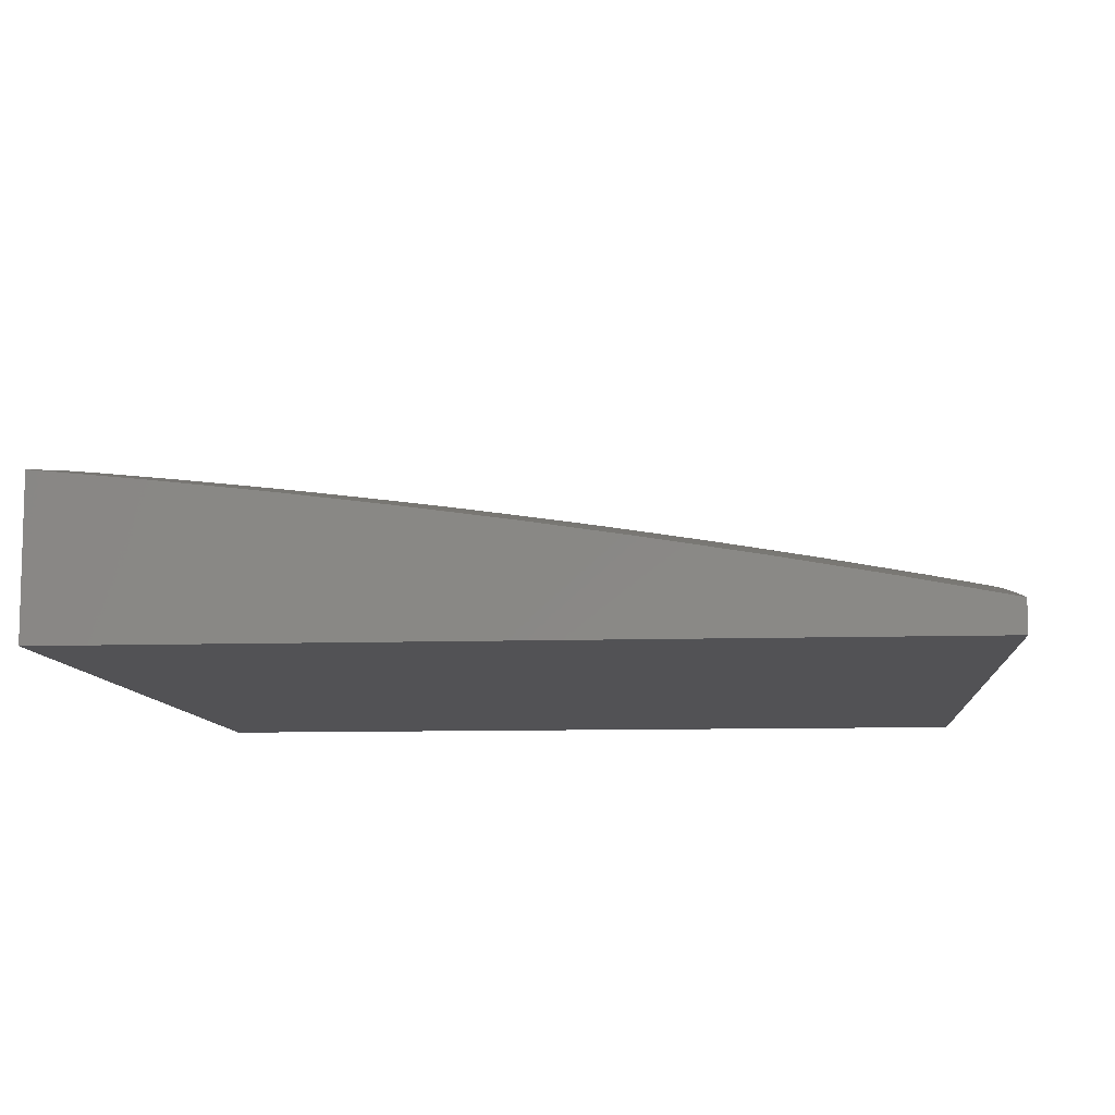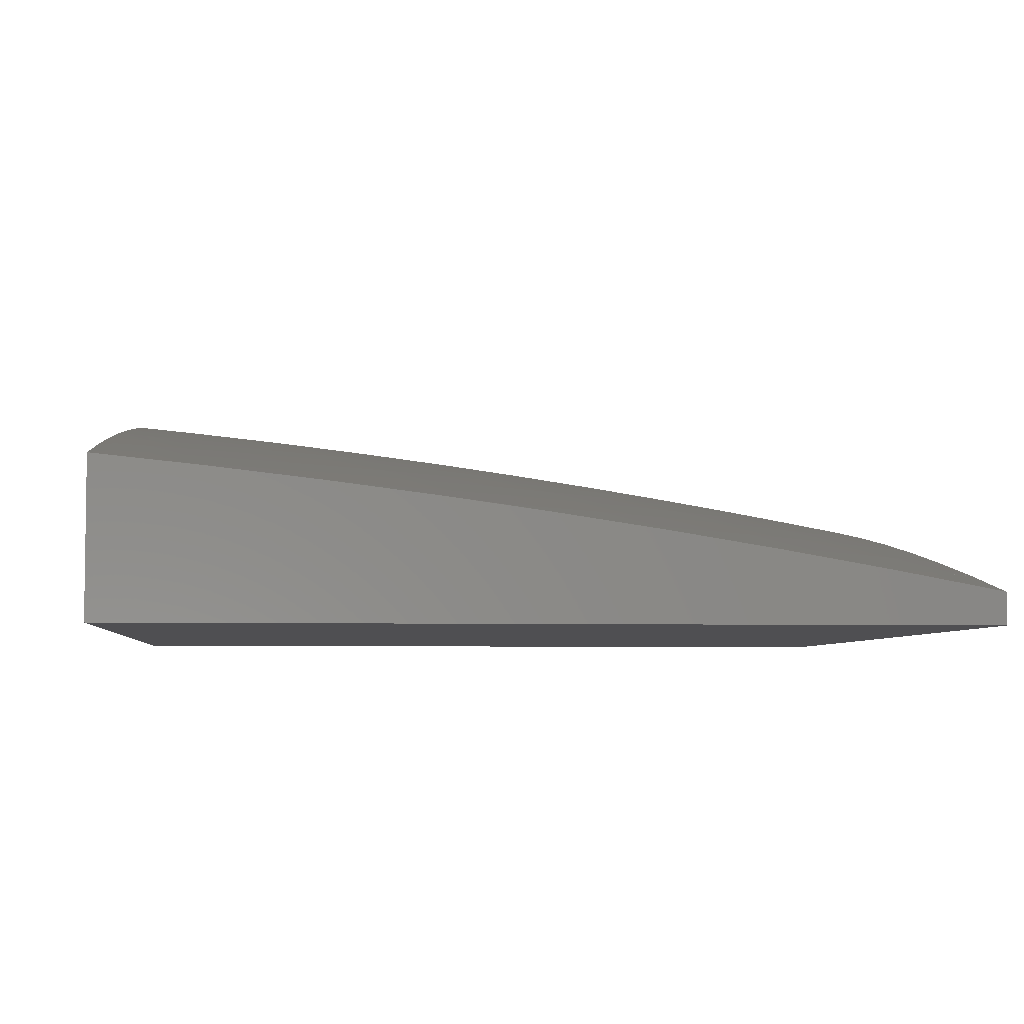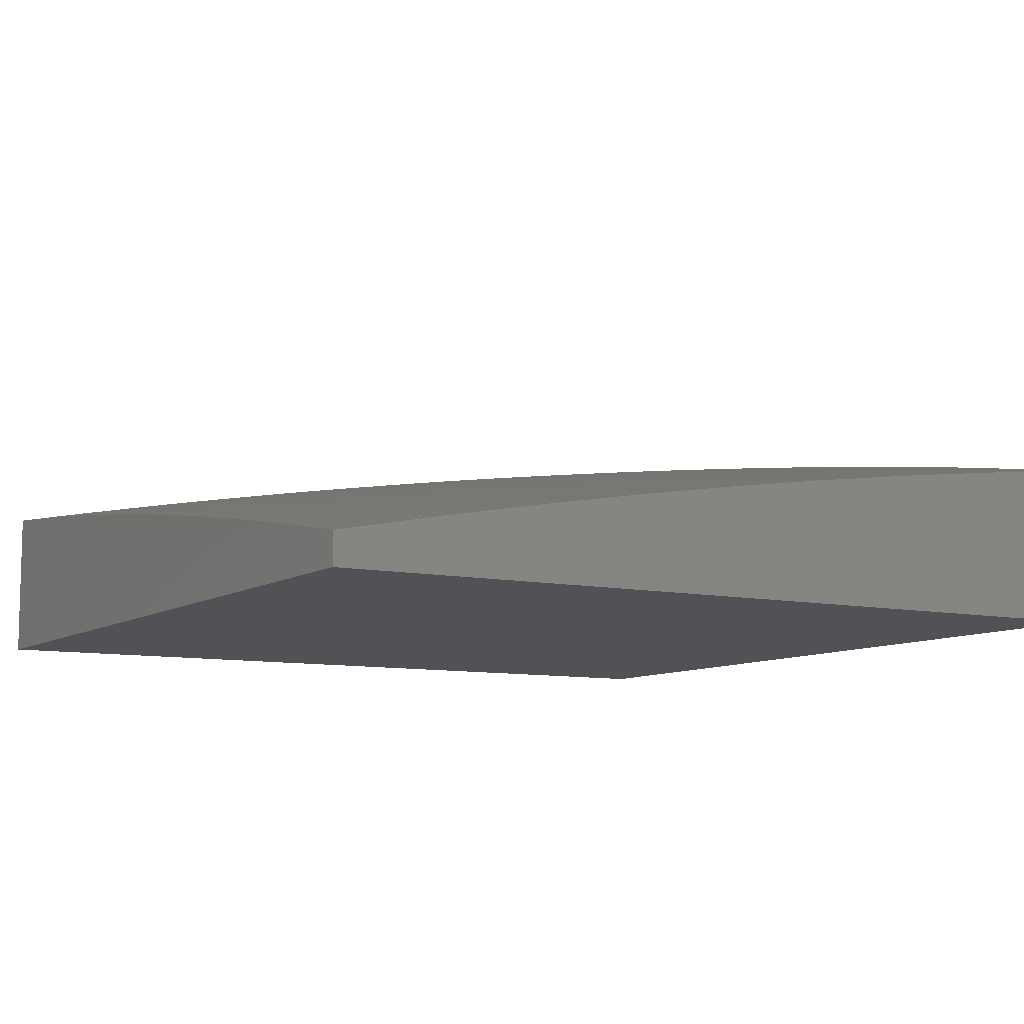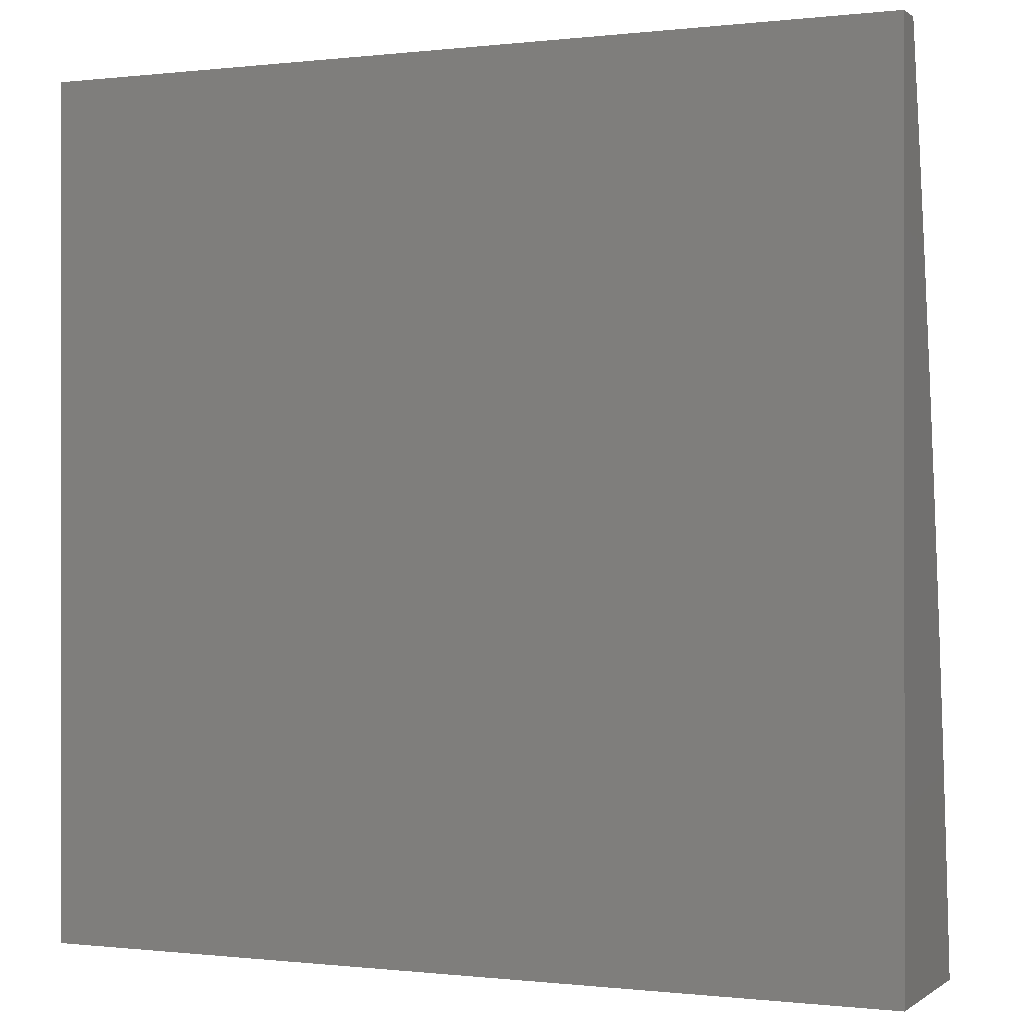
<metadata>
{"format":"stl","ext":"stl","renderer":"f3d","projection":"perspective","resolution":1024,"background":"white","views":[{"elev":-9.3,"azim":-175.1,"up":"+Z"},{"elev":-5.0,"azim":174.7,"up":"+Z"},{"elev":-9.1,"azim":-120.5,"up":"+Z"},{"elev":-0.3,"azim":-156.3,"up":"+Y"}]}
</metadata>
<code>
# stl→obj: 301 verts, 598 faces
v -1.876 1 11.21
v -1.967 1.032 11.19
v -2 1 11.19
v -1.946 1.07 11.19
v -2 1.126 11.17
v -1.924 1.108 11.19
v -1.977 1.191 11.17
v -1.901 1.145 11.19
v -1.952 1.23 11.17
v -1.877 1.182 11.19
v -1.927 1.268 11.17
v -1.852 1.219 11.19
v -1.9 1.305 11.17
v -1.827 1.255 11.19
v -1.873 1.343 11.17
v -1.801 1.291 11.19
v -1.845 1.379 11.17
v -1.774 1.326 11.19
v -1.816 1.415 11.17
v -1.746 1.361 11.19
v -1.786 1.451 11.17
v -1.717 1.395 11.19
v -1.756 1.486 11.17
v -1.688 1.429 11.19
v -1.725 1.521 11.17
v -1.658 1.462 11.19
v -1.693 1.554 11.17
v -1.627 1.494 11.19
v -1.66 1.588 11.17
v -1.596 1.526 11.19
v -1.627 1.62 11.17
v -1.564 1.558 11.19
v -1.593 1.652 11.17
v -1.531 1.588 11.19
v -1.558 1.683 11.17
v -1.498 1.618 11.19
v -1.523 1.714 11.17
v -1.464 1.648 11.19
v -1.487 1.744 11.17
v -1.43 1.676 11.19
v -1.451 1.773 11.17
v -1.395 1.704 11.19
v -1.414 1.801 11.17
v -1.359 1.732 11.19
v -1.377 1.829 11.17
v -1.323 1.758 11.19
v -1.339 1.855 11.17
v -1.287 1.784 11.19
v -1.3 1.881 11.17
v -1.25 1.809 11.19
v -1.261 1.906 11.17
v -1.213 1.833 11.19
v -1.222 1.931 11.17
v -1.175 1.856 11.19
v -1.182 1.954 11.17
v -1.137 1.879 11.19
v -1.142 1.977 11.17
v -1.098 1.901 11.19
v -1.102 1.999 11.17
v -1.059 1.921 11.19
v -1.02 1.942 11.19
v -1 1.876 11.2
v -1 2 11.18
v -1.751 1 11.23
v -1.868 1.027 11.21
v -1.627 1 11.25
v -1.672 1.008 11.24
v -1.77 1.019 11.23
v -1.847 1.064 11.21
v -1.502 1 11.27
v -1.556 1.024 11.26
v -1.651 1.04 11.24
v -1.726 1.088 11.23
v -1.748 1.054 11.23
v -1.802 1.135 11.21
v -1.825 1.099 11.21
v -1.376 1 11.29
v -1.461 1.004 11.28
v -1.534 1.054 11.26
v -1.607 1.104 11.24
v -1.63 1.072 11.24
v -1.68 1.154 11.23
v -1.704 1.121 11.23
v -1.754 1.205 11.21
v -1.778 1.17 11.21
v -1.251 1 11.3
v -1.348 1.008 11.29
v -1.419 1.061 11.28
v -1.44 1.033 11.28
v -1.489 1.114 11.26
v -1.512 1.084 11.26
v -1.56 1.167 11.24
v -1.584 1.136 11.24
v -1.631 1.22 11.23
v -1.656 1.187 11.23
v -1.702 1.273 11.21
v -1.728 1.239 11.21
v -1.126 1 11.32
v -1.237 1.005 11.3
v -1.305 1.06 11.29
v -1.327 1.034 11.29
v -1.374 1.116 11.28
v -1.396 1.088 11.28
v -1.442 1.172 11.26
v -1.466 1.143 11.26
v -1.511 1.227 11.24
v -1.536 1.197 11.24
v -1.58 1.283 11.23
v -1.606 1.252 11.23
v -1.648 1.339 11.21
v -1.676 1.306 11.21
v -1 1 11.33
v -1.107 1.017 11.32
v -1.172 1.076 11.3
v -1.194 1.053 11.3
v -1.237 1.136 11.29
v -1.26 1.111 11.29
v -1.302 1.195 11.28
v -1.326 1.169 11.28
v -1.367 1.255 11.26
v -1.392 1.228 11.26
v -1.432 1.315 11.24
v -1.459 1.286 11.24
v -1.497 1.375 11.23
v -1.525 1.345 11.23
v -1.562 1.435 11.21
v -1.592 1.403 11.21
v -1 1.126 11.32
v -1.019 1.101 11.32
v -1.042 1.081 11.32
v -1.064 1.06 11.32
v -1.103 1.144 11.3
v -1.126 1.122 11.3
v -1.164 1.207 11.29
v -1.189 1.184 11.29
v -1.225 1.271 11.28
v -1.251 1.246 11.28
v -1.286 1.334 11.26
v -1.314 1.308 11.26
v -1.347 1.397 11.24
v -1.376 1.37 11.24
v -1.409 1.461 11.23
v -1.439 1.433 11.23
v -1.47 1.525 11.21
v -1.501 1.495 11.21
v -1 1.251 11.3
v -1.005 1.227 11.3
v -1.03 1.207 11.3
v -1.054 1.187 11.3
v -1.087 1.274 11.29
v -1.113 1.252 11.29
v -1.144 1.341 11.28
v -1.171 1.318 11.28
v -1.201 1.408 11.26
v -1.23 1.384 11.26
v -1.258 1.475 11.24
v -1.288 1.45 11.24
v -1.315 1.542 11.23
v -1.347 1.516 11.23
v -1.373 1.609 11.21
v -1.405 1.582 11.21
v -1 1.377 11.29
v -1.006 1.336 11.29
v -1.033 1.316 11.29
v -1.06 1.295 11.29
v -1.087 1.385 11.28
v -1.116 1.363 11.28
v -1.142 1.454 11.26
v -1.171 1.431 11.26
v -1.196 1.523 11.24
v -1.227 1.499 11.24
v -1.25 1.593 11.23
v -1.283 1.568 11.23
v -1.305 1.662 11.21
v -1.339 1.636 11.21
v -1 1.502 11.27
v -1.029 1.427 11.28
v -1.059 1.406 11.28
v -1 1.627 11.25
v -1.018 1.539 11.26
v -1.05 1.519 11.26
v -1.081 1.498 11.26
v -1.111 1.476 11.26
v -1 1.751 11.23
v -1.045 1.728 11.23
v -1.034 1.633 11.24
v -1.067 1.612 11.24
v -1.1 1.591 11.24
v -1.132 1.569 11.24
v -1.164 1.547 11.24
v -1.017 1.844 11.21
v -1.054 1.824 11.21
v -1.01 1.748 11.23
v -1.126 2 11.17
v -1.251 2 11.15
v -1.31 1.98 11.15
v -1.377 2 11.14
v -1.35 1.954 11.15
v -1.39 1.927 11.15
v -1.442 1.999 11.13
v -1.502 2 11.12
v -1.483 1.97 11.13
v -1.523 1.94 11.13
v -1.469 1.871 11.15
v -1.507 1.841 11.15
v -1.627 2 11.1
v -1.619 1.978 11.11
v -1.563 1.91 11.13
v -1.602 1.878 11.13
v -1.545 1.811 11.15
v -1.582 1.78 11.15
v -1.66 1.946 11.11
v -1.751 2 11.08
v -1.7 1.913 11.11
v -1.759 1.979 11.09
v -1.739 1.878 11.11
v -1.799 1.944 11.09
v -1.778 1.844 11.11
v -1.839 1.908 11.09
v -1.815 1.808 11.11
v -1.878 1.871 11.09
v -1.853 1.772 11.11
v -1.917 1.833 11.09
v -1.889 1.735 11.11
v -1.954 1.795 11.09
v -1.925 1.697 11.11
v -1.991 1.756 11.09
v -2 1.752 11.08
v -2 1.876 11.06
v -1.981 1.894 11.06
v -1.941 1.933 11.06
v -2 2 11.04
v -1.901 1.971 11.06
v -1.876 2 11.06
v -2 1.627 11.11
v -1.959 1.658 11.11
v -1.891 1.601 11.13
v -1.924 1.563 11.13
v -1.855 1.507 11.15
v -1.886 1.47 11.15
v -1.993 1.619 11.11
v -2 1.502 11.12
v -1.956 1.525 11.13
v -1.916 1.433 11.15
v -1.987 1.486 11.13
v -2 1.377 11.14
v -1.945 1.394 11.15
v -1.974 1.356 11.15
v -2 1.251 11.16
v -1.079 1.166 11.3
v -1.139 1.23 11.29
v -1.198 1.295 11.28
v -1.258 1.359 11.26
v -1.318 1.424 11.24
v -1.378 1.489 11.23
v -1.438 1.554 11.21
v -1.086 1.039 11.32
v -1.149 1.099 11.3
v -1.213 1.16 11.29
v -1.277 1.221 11.28
v -1.34 1.282 11.26
v -1.404 1.343 11.24
v -1.468 1.404 11.23
v -1.532 1.465 11.21
v -1.216 1.029 11.3
v -1.283 1.086 11.29
v -1.35 1.143 11.28
v -1.418 1.2 11.26
v -1.485 1.257 11.24
v -1.553 1.314 11.23
v -1.62 1.371 11.21
v -1.824 1.543 11.15
v -1.858 1.638 11.13
v -1.758 1.614 11.15
v -1.791 1.579 11.15
v -1.824 1.675 11.13
v -1.724 1.649 11.15
v -1.69 1.683 11.15
v -1.654 1.716 11.15
v -1.619 1.748 11.15
v -1.788 1.71 11.13
v -1.753 1.745 11.13
v -1.716 1.78 11.13
v -1.679 1.813 11.13
v -1.641 1.846 11.13
v -1.217 1.617 11.23
v -1.184 1.641 11.23
v -1.15 1.664 11.23
v -1.115 1.686 11.23
v -1.081 1.707 11.23
v -1.27 1.687 11.21
v -1.235 1.712 11.21
v -1.2 1.736 11.21
v -1.164 1.759 11.21
v -1.128 1.782 11.21
v -1.091 1.803 11.21
v -1.43 1.899 11.15
v -1 2 11
v -1 1 11
v -2 1 11
v -2 2 11
f 1 2 3
f 3 2 4
f 3 4 5
f 5 4 6
f 5 6 7
f 7 6 8
f 7 8 9
f 9 8 10
f 9 10 11
f 11 10 12
f 11 12 13
f 13 12 14
f 13 14 15
f 15 14 16
f 15 16 17
f 17 16 18
f 17 18 19
f 19 18 20
f 19 20 21
f 21 20 22
f 21 22 23
f 23 22 24
f 23 24 25
f 25 24 26
f 25 26 27
f 27 26 28
f 27 28 29
f 29 28 30
f 29 30 31
f 31 30 32
f 31 32 33
f 33 32 34
f 33 34 35
f 35 34 36
f 35 36 37
f 37 36 38
f 37 38 39
f 39 38 40
f 39 40 41
f 41 40 42
f 41 42 43
f 43 42 44
f 43 44 45
f 45 44 46
f 45 46 47
f 47 46 48
f 47 48 49
f 49 48 50
f 49 50 51
f 51 50 52
f 51 52 53
f 53 52 54
f 53 54 55
f 55 54 56
f 55 56 57
f 57 56 58
f 57 58 59
f 59 58 60
f 59 60 61
f 61 60 62
f 61 62 63
f 64 65 1
f 1 65 4
f 1 4 2
f 66 67 64
f 64 67 68
f 64 68 65
f 65 68 69
f 65 69 6
f 6 69 8
f 70 71 66
f 66 71 72
f 66 72 67
f 67 72 73
f 67 73 74
f 74 73 75
f 74 75 76
f 76 75 10
f 76 10 8
f 77 78 70
f 70 78 79
f 70 79 71
f 71 79 80
f 71 80 81
f 81 80 82
f 81 82 83
f 83 82 84
f 83 84 85
f 85 84 14
f 85 14 12
f 86 87 77
f 77 87 88
f 77 88 89
f 89 88 90
f 89 90 91
f 91 90 92
f 91 92 93
f 93 92 94
f 93 94 95
f 95 94 96
f 95 96 97
f 97 96 18
f 97 18 16
f 98 99 86
f 86 99 100
f 86 100 101
f 101 100 102
f 101 102 103
f 103 102 104
f 103 104 105
f 105 104 106
f 105 106 107
f 107 106 108
f 107 108 109
f 109 108 110
f 109 110 111
f 111 110 22
f 111 22 20
f 112 113 98
f 98 113 114
f 98 114 115
f 115 114 116
f 115 116 117
f 117 116 118
f 117 118 119
f 119 118 120
f 119 120 121
f 121 120 122
f 121 122 123
f 123 122 124
f 123 124 125
f 125 124 126
f 125 126 127
f 127 126 28
f 127 28 26
f 128 129 112
f 112 129 130
f 112 130 131
f 131 130 132
f 131 132 133
f 133 132 134
f 133 134 135
f 135 134 136
f 135 136 137
f 137 136 138
f 137 138 139
f 139 138 140
f 139 140 141
f 141 140 142
f 141 142 143
f 143 142 144
f 143 144 145
f 145 144 34
f 145 34 32
f 146 147 128
f 128 147 148
f 128 148 149
f 149 148 150
f 149 150 151
f 151 150 152
f 151 152 153
f 153 152 154
f 153 154 155
f 155 154 156
f 155 156 157
f 157 156 158
f 157 158 159
f 159 158 160
f 159 160 161
f 161 160 40
f 161 40 38
f 162 163 146
f 146 163 164
f 146 164 165
f 165 164 166
f 165 166 167
f 167 166 168
f 167 168 169
f 169 168 170
f 169 170 171
f 171 170 172
f 171 172 173
f 173 172 174
f 173 174 175
f 175 174 44
f 175 44 42
f 176 177 162
f 162 177 178
f 162 178 163
f 163 178 164
f 179 180 176
f 176 180 181
f 176 181 177
f 177 181 182
f 177 182 178
f 178 182 183
f 178 183 166
f 166 183 168
f 184 185 179
f 179 185 186
f 179 186 180
f 180 186 187
f 180 187 181
f 181 187 188
f 181 188 182
f 182 188 189
f 182 189 183
f 183 189 190
f 183 190 168
f 168 190 170
f 62 191 184
f 184 191 192
f 184 192 193
f 193 192 185
f 193 185 184
f 61 63 59
f 59 63 194
f 59 194 57
f 57 194 195
f 57 195 55
f 55 195 53
f 53 195 196
f 196 195 197
f 196 197 198
f 198 197 199
f 198 199 47
f 47 199 45
f 199 197 200
f 200 197 201
f 200 201 202
f 202 201 203
f 202 203 204
f 204 203 205
f 204 205 41
f 41 205 39
f 201 206 203
f 203 206 207
f 203 207 208
f 208 207 209
f 208 209 210
f 210 209 211
f 210 211 37
f 37 211 35
f 207 206 212
f 212 206 213
f 212 213 214
f 214 213 215
f 214 215 216
f 216 215 217
f 216 217 218
f 218 217 219
f 218 219 220
f 220 219 221
f 220 221 222
f 222 221 223
f 222 223 224
f 224 223 225
f 224 225 226
f 226 225 227
f 226 227 228
f 228 227 225
f 228 225 229
f 229 225 223
f 229 223 230
f 230 223 231
f 230 231 229
f 229 231 232
f 232 231 233
f 232 233 234
f 234 233 219
f 234 219 217
f 213 234 215
f 215 234 217
f 228 235 226
f 226 235 236
f 226 236 237
f 237 236 238
f 237 238 239
f 239 238 240
f 239 240 19
f 19 240 17
f 236 235 241
f 241 235 242
f 241 242 238
f 238 242 243
f 238 243 240
f 240 243 244
f 240 244 17
f 17 244 15
f 243 242 245
f 245 242 246
f 245 246 244
f 244 246 247
f 244 247 15
f 15 247 13
f 247 246 248
f 248 246 249
f 248 249 11
f 11 249 9
f 9 249 7
f 7 249 5
f 128 149 250
f 250 149 151
f 250 151 251
f 251 151 153
f 251 153 252
f 252 153 155
f 252 155 253
f 253 155 157
f 253 157 254
f 254 157 159
f 254 159 255
f 255 159 161
f 255 161 256
f 256 161 38
f 256 38 36
f 112 131 257
f 257 131 133
f 257 133 258
f 258 133 135
f 258 135 259
f 259 135 137
f 259 137 260
f 260 137 139
f 260 139 261
f 261 139 141
f 261 141 262
f 262 141 143
f 262 143 263
f 263 143 145
f 263 145 264
f 264 145 32
f 264 32 30
f 98 115 265
f 265 115 117
f 265 117 266
f 266 117 119
f 266 119 267
f 267 119 121
f 267 121 268
f 268 121 123
f 268 123 269
f 269 123 125
f 269 125 270
f 270 125 127
f 270 127 271
f 271 127 26
f 271 26 24
f 86 101 87
f 87 101 103
f 87 103 88
f 88 103 105
f 88 105 90
f 90 105 107
f 90 107 92
f 92 107 109
f 92 109 94
f 94 109 111
f 94 111 96
f 96 111 20
f 96 20 18
f 77 89 78
f 78 89 91
f 78 91 79
f 79 91 93
f 79 93 80
f 80 93 95
f 80 95 82
f 82 95 97
f 82 97 84
f 84 97 16
f 84 16 14
f 6 4 65
f 74 76 68
f 68 76 69
f 76 8 69
f 81 83 72
f 72 83 73
f 12 10 75
f 83 85 73
f 73 85 75
f 85 12 75
f 68 67 74
f 247 248 13
f 13 248 11
f 72 71 81
f 243 245 244
f 265 266 99
f 99 266 100
f 266 267 100
f 100 267 102
f 267 268 102
f 102 268 104
f 268 269 104
f 104 269 106
f 269 270 106
f 106 270 108
f 24 22 110
f 270 271 108
f 108 271 110
f 271 24 110
f 19 21 239
f 239 21 272
f 239 272 237
f 237 272 273
f 237 273 226
f 226 273 224
f 272 21 23
f 236 241 238
f 257 258 113
f 113 258 114
f 258 259 114
f 114 259 116
f 259 260 116
f 116 260 118
f 260 261 118
f 118 261 120
f 261 262 120
f 120 262 122
f 262 263 122
f 122 263 124
f 30 28 126
f 263 264 124
f 124 264 126
f 264 30 126
f 27 274 25
f 25 274 275
f 25 275 23
f 23 275 272
f 274 276 275
f 275 276 273
f 275 273 272
f 274 27 277
f 277 27 29
f 277 29 278
f 278 29 31
f 278 31 279
f 279 31 33
f 279 33 280
f 280 33 35
f 280 35 211
f 222 224 276
f 276 224 273
f 276 274 281
f 281 274 277
f 281 277 282
f 282 277 278
f 282 278 283
f 283 278 279
f 283 279 284
f 284 279 280
f 284 280 285
f 285 280 211
f 285 211 209
f 98 265 99
f 219 233 221
f 221 233 231
f 221 231 223
f 220 282 218
f 218 282 283
f 218 283 216
f 216 283 284
f 216 284 214
f 214 284 285
f 214 285 212
f 212 285 209
f 212 209 207
f 282 220 281
f 281 220 222
f 281 222 276
f 112 257 113
f 132 130 250
f 250 130 129
f 250 129 128
f 250 251 132
f 132 251 134
f 251 252 134
f 134 252 136
f 252 253 136
f 136 253 138
f 253 254 138
f 138 254 140
f 254 255 140
f 140 255 142
f 36 34 144
f 255 256 142
f 142 256 144
f 256 36 144
f 210 37 39
f 150 148 165
f 165 148 147
f 165 147 146
f 165 167 150
f 150 167 152
f 167 169 152
f 152 169 154
f 169 171 154
f 154 171 156
f 171 173 156
f 156 173 158
f 42 40 160
f 173 175 158
f 158 175 160
f 175 42 160
f 208 210 205
f 205 210 39
f 205 203 208
f 204 41 43
f 178 166 164
f 172 170 286
f 286 170 190
f 286 190 287
f 287 190 189
f 287 189 288
f 288 189 188
f 288 188 289
f 289 188 187
f 289 187 290
f 290 187 186
f 290 186 185
f 46 44 174
f 174 172 291
f 291 172 286
f 291 286 292
f 292 286 287
f 292 287 293
f 293 287 288
f 293 288 294
f 294 288 289
f 294 289 295
f 295 289 290
f 295 290 296
f 296 290 185
f 296 185 192
f 204 43 297
f 297 43 45
f 297 45 199
f 199 200 297
f 297 200 202
f 297 202 204
f 46 291 48
f 48 291 292
f 48 292 50
f 50 292 293
f 50 293 52
f 52 293 294
f 52 294 54
f 54 294 295
f 54 295 56
f 56 295 296
f 56 296 58
f 58 296 192
f 58 192 60
f 60 192 191
f 60 191 62
f 291 46 174
f 198 47 49
f 198 49 196
f 196 49 51
f 196 51 53
f 63 62 298
f 298 62 184
f 298 184 299
f 299 184 179
f 299 179 176
f 176 162 299
f 299 162 146
f 299 146 128
f 128 112 299
f 112 98 299
f 299 98 86
f 299 86 77
f 77 70 299
f 299 70 66
f 299 66 64
f 299 64 300
f 300 64 1
f 300 1 3
f 299 300 298
f 298 300 301
f 3 5 300
f 300 5 249
f 300 249 246
f 246 242 300
f 300 242 235
f 300 235 228
f 228 229 300
f 300 229 301
f 301 229 232
f 232 234 301
f 301 234 298
f 298 234 213
f 298 213 206
f 206 201 298
f 298 201 197
f 298 197 195
f 195 194 298
f 298 194 63

</code>
